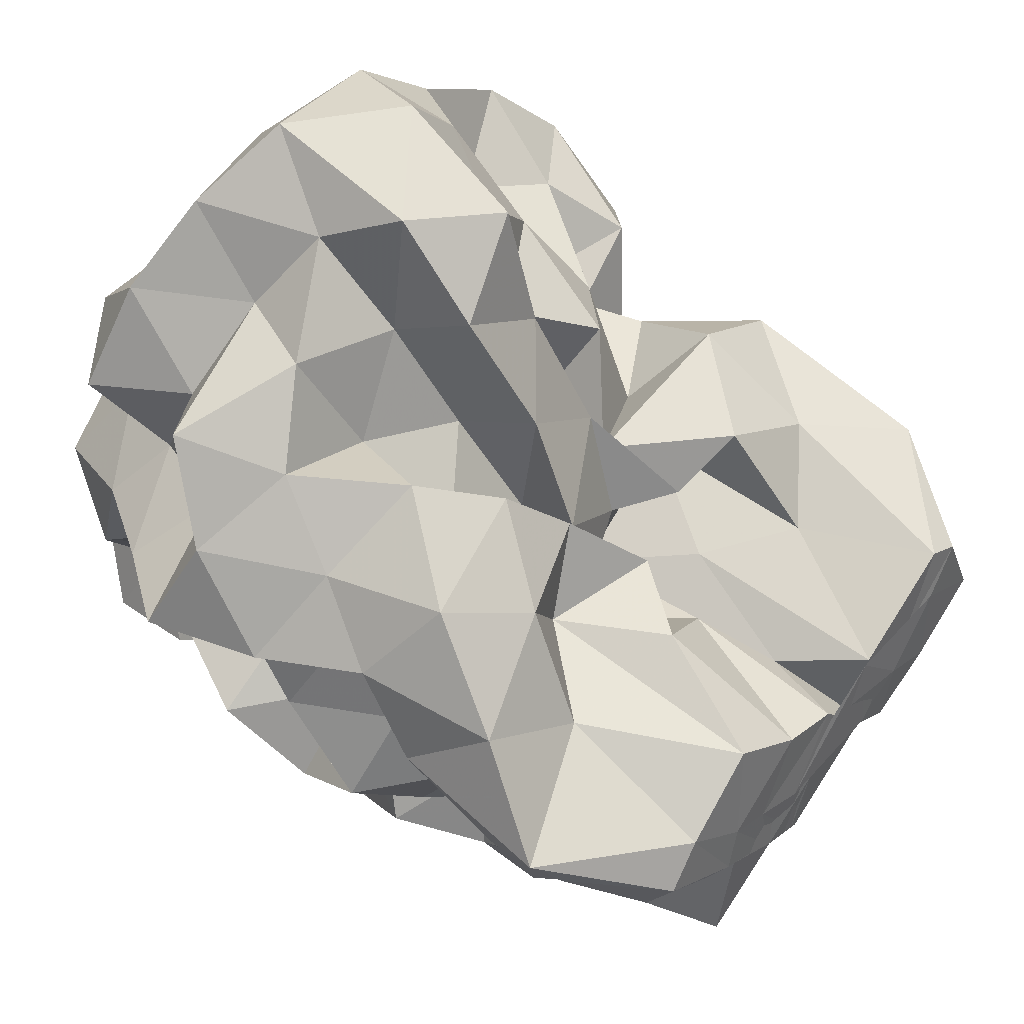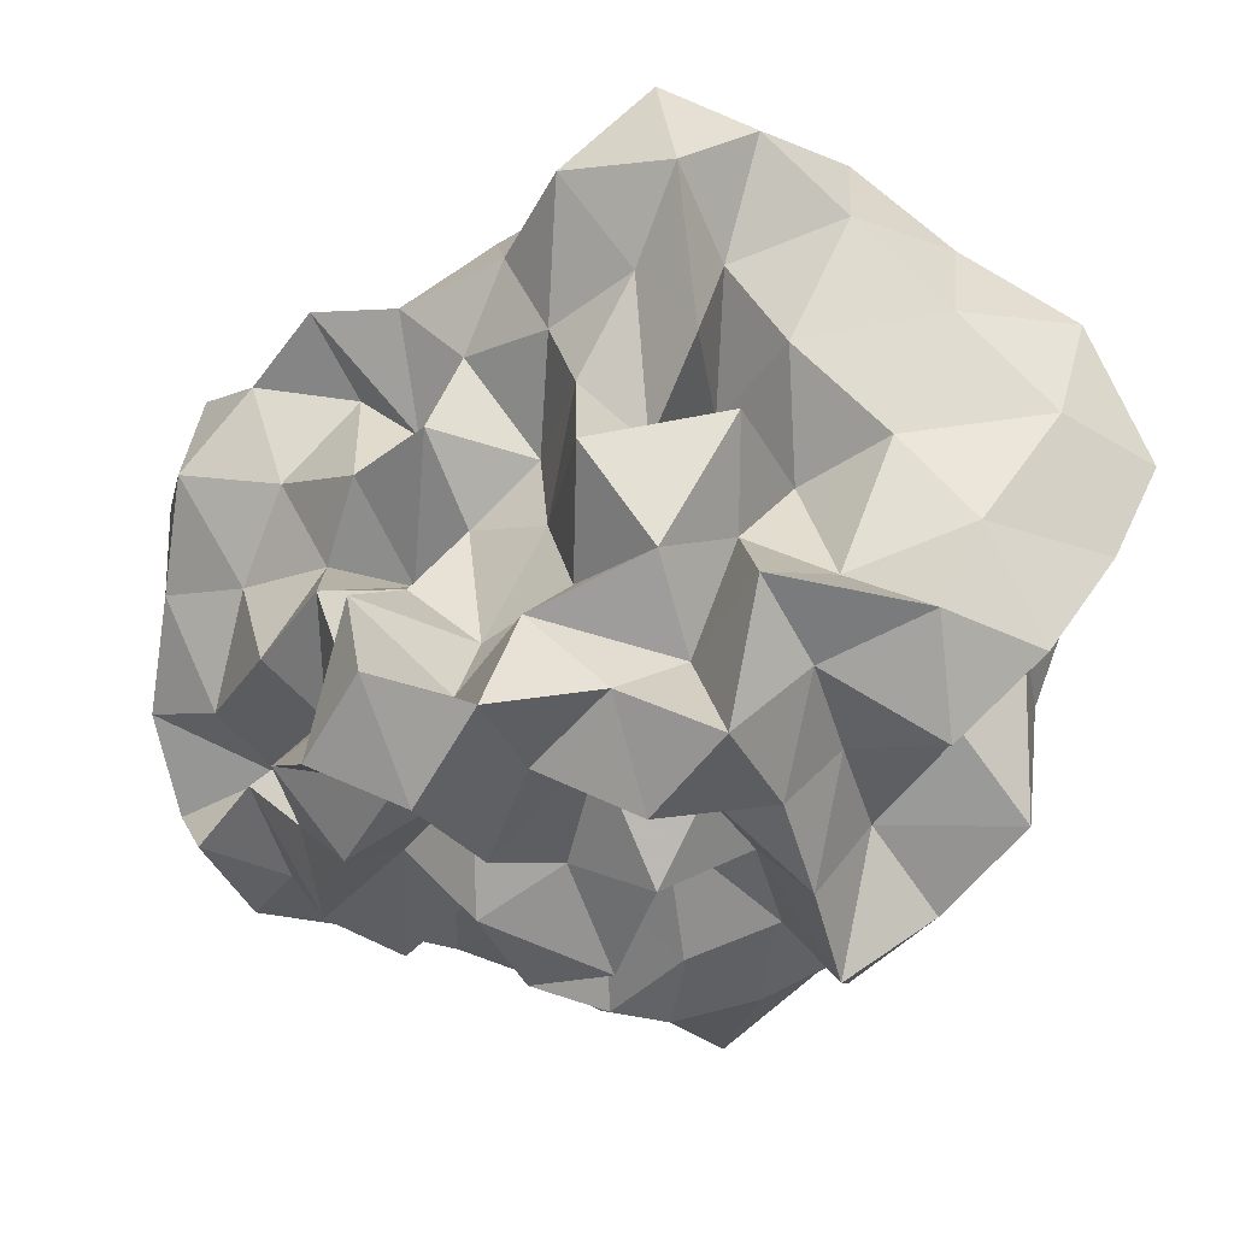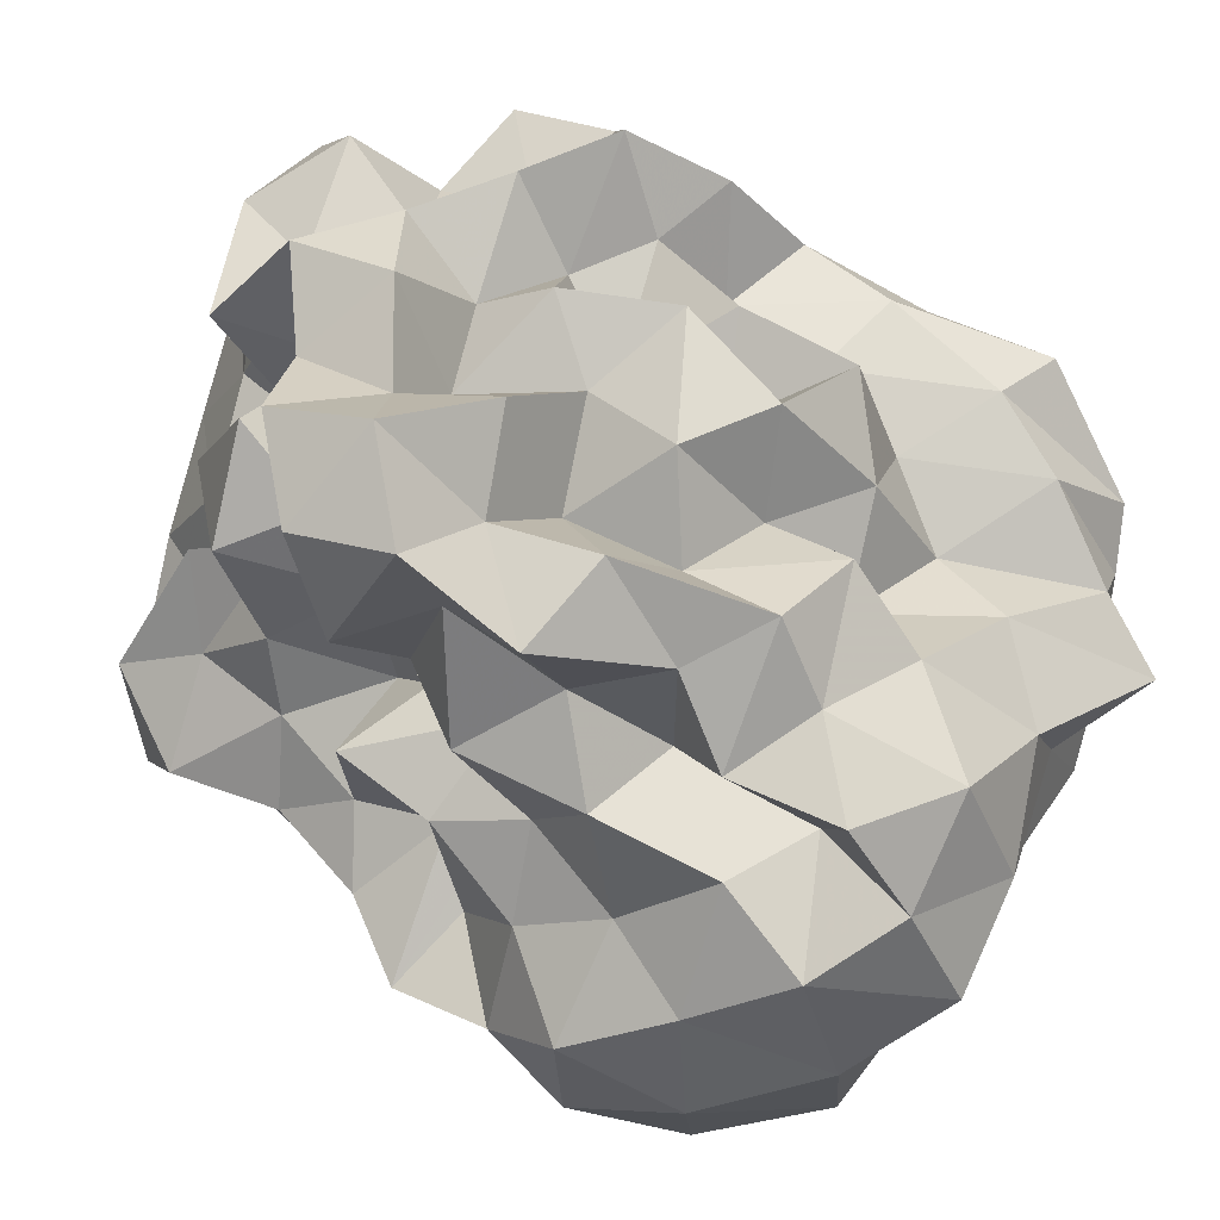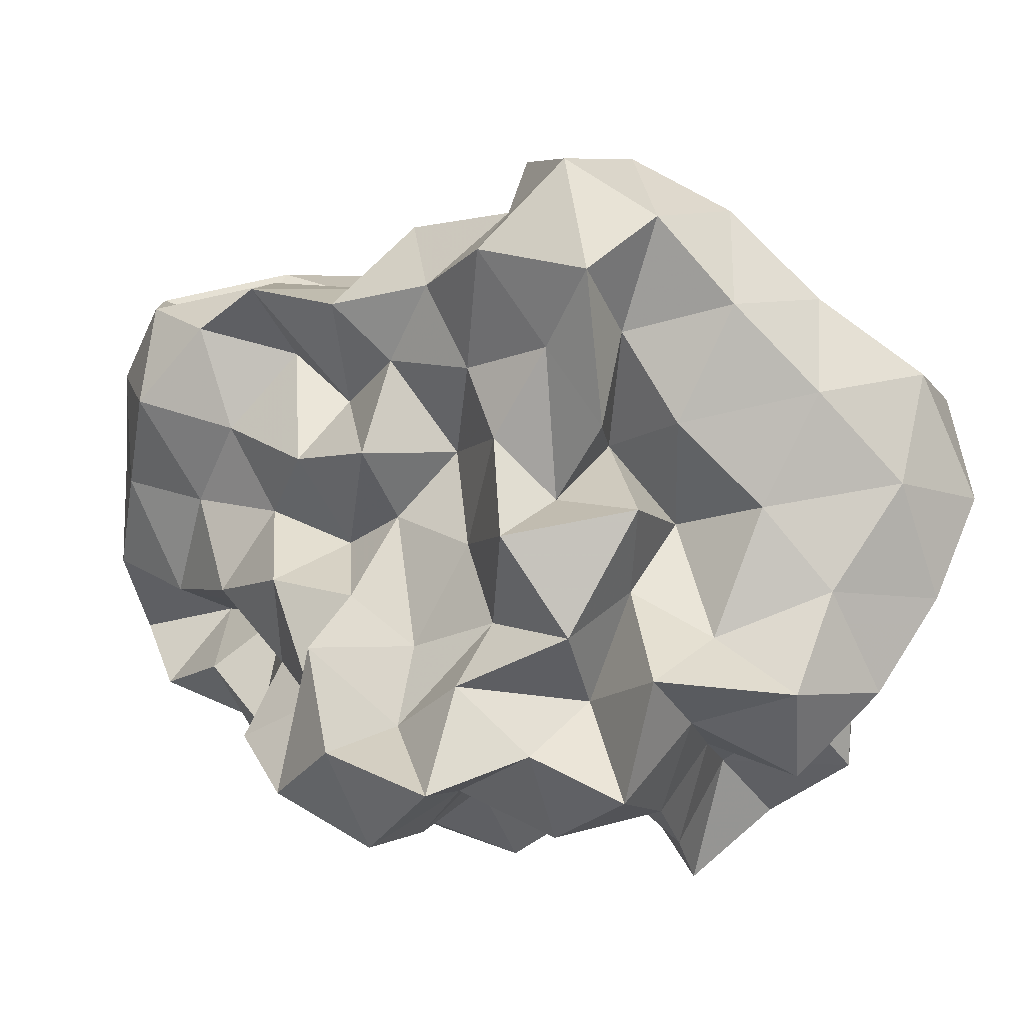
<metadata>
{"format":"obj","ext":"obj","renderer":"f3d","projection":"perspective","resolution":1024,"background":"white","views":[{"elev":65.2,"azim":-142.3,"up":"+Y"},{"elev":-20.3,"azim":83.7,"up":"+Z"},{"elev":-44.6,"azim":154.7,"up":"+Y"},{"elev":5.5,"azim":80.5,"up":"+Z"}]}
</metadata>
<code>
v -0.2938 -0.02065 0.5336
v -0.1585 -0.03649 -0.8444
v 0.9696 0.08928 0.3566
v 0.7897 0.1878 0.6417
v 0.9417 0.5096 0.7301
v 0.7509 0.8381 0.7425
v 0.5169 0.9983 0.6002
v 0.2185 1.051 0.4053
v 0.06813 0.6723 0.3059
v -0.1011 0.3104 0.2638
v -0.68 0.3102 0.2706
v -0.4799 0.1451 0.4426
v -0.8293 0.1205 0.2063
v -1.501 0.1207 0.2391
v -1.528 -0.01095 0.4341
v -1.526 0.04118 0.5908
v -1.585 -0.2201 0.5081
v -1.248 -0.4781 0.5161
v -1.13 -0.8668 0.7146
v -0.8037 -1.181 0.7231
v -0.3924 -1.225 0.699
v -0.1287 -1.083 0.6353
v -0.01093 -0.7655 0.5523
v 0.1114 -0.5988 0.3954
v 0.3453 -0.488 0.5407
v 0.589 -0.2714 0.524
v 0.8244 -0.06 0.5967
v 0.5936 0.1881 0.2699
v 0.9201 0.3382 0.3612
v 0.957 0.7805 0.4567
v 0.8166 1.164 0.5033
v 0.5168 1.349 0.4048
v 0.06429 1.297 0.3061
v -0.1013 0.9129 0.2338
v -0.3458 0.5386 0.2182
v -0.5352 0.2669 0.09822
v -0.5269 0.04897 -0.01856
v -1.244 0.0497 0.07143
v -1.572 -0.1664 0.1599
v -1.504 0.1247 0.2145
v -1.564 -0.09361 0.3437
v -1.589 -0.3101 0.2735
v -1.231 -0.7601 0.2729
v -1.114 -1.181 0.4258
v -0.6491 -1.327 0.4521
v -0.2215 -1.29 0.385
v -0.0542 -0.9863 0.3002
v 0.2388 -0.7837 0.214
v 0.509 -0.6011 0.2514
v 0.3463 -0.269 0.2383
v 0.722 -0.208 0.3086
v 0.7681 -0.0165 0.115
v 0.722 0.38 0.02592
v 0.9423 0.6057 0.09829
v 0.9709 1.05 0.1691
v 0.7997 1.349 0.101
v 0.2766 1.358 0.05728
v -0.04104 1.167 -0.02183
v -0.3015 0.8161 -0.022
v -0.5421 0.56 -0.1393
v -0.6674 0.2187 -0.2662
v -0.98 0.2073 -0.02021
v -1.5 0.1016 0.006757
v -1.553 -0.07203 -0.228
v -1.516 0.05872 -0.0009656
v -1.564 -0.186 0.1441
v -1.368 -0.4687 0.02319
v -1.183 -1.024 0.02316
v -0.9438 -1.327 0.1156
v -0.4531 -1.319 0.09139
v -0.2361 -1.085 0.0425
v 0.01659 -0.8467 0.02187
v 0.1455 -0.6019 -0.07712
v 0.3227 -0.4627 0.02623
v 0.5572 -0.2656 -0.04355
v 0.9869 -0.2307 0.02767
v 1.042 0.188 0.1067
v 0.9565 0.4504 -0.3069
v 1.016 0.813 -0.1621
v 0.9019 1.192 -0.2064
v 0.5019 1.216 -0.0818
v 0.2096 0.9649 -0.09166
v -0.04021 0.6281 -0.09135
v -0.3001 0.3216 -0.09136
v -0.7582 0.3562 -0.01131
v -0.9977 0.4576 -0.2103
v -1.474 0.2234 -0.1826
v -1.521 0.0305 -0.3839
v -1.59 -0.2499 -0.2722
v -1.557 -0.09317 -0.1449
v -1.592 -0.2779 -0.2494
v -1.305 -0.7707 -0.2477
v -1.124 -1.264 -0.2437
v -0.6605 -1.348 -0.2135
v -0.3942 -1.153 -0.2894
v -0.02411 -1.024 -0.2486
v 0.3361 -0.8752 -0.1732
v 0.4773 -0.6358 -0.2118
v 0.5239 -0.4365 -0.3751
v 0.7302 -0.2119 -0.2764
v 1.041 -0.02881 -0.2858
v 0.8489 0.2063 -0.172
v 1.154 0.6634 -0.4603
v 0.9574 0.9873 -0.4941
v 0.5956 1.018 -0.3069
v 0.318 1.108 -0.4276
v 0.109 0.7663 -0.3883
v -0.2368 0.5497 -0.3824
v -0.5386 0.5975 -0.1508
v -0.6532 0.4139 -0.3859
v -1.406 0.4237 -0.3852
v -1.503 0.133 -0.5153
v -1.565 -0.1651 -0.3973
v -1.503 0.0742 -0.2893
v -1.574 -0.1702 -0.3895
v -1.355 -0.4691 -0.4744
v -1.176 -0.9967 -0.4786
v -0.8393 -1.252 -0.4787
v -0.635 -0.9619 -0.3952
v -0.2239 -0.797 -0.3585
v 0.1415 -0.8349 -0.4742
v 0.5249 -0.7657 -0.5525
v 0.7499 -0.7983 -0.3373
v 0.7303 -0.5164 -0.5969
v 0.9369 -0.3612 -0.441
v 0.8407 0.07897 -0.5165
v 1.192 0.2045 -0.3997
v 0.9545 0.7242 -0.7549
v 0.6219 0.8291 -0.61
v 0.4876 1.037 -0.8207
v 0.1554 0.9656 -0.6914
v -0.1749 0.968 -0.4842
v -0.3966 0.8533 -0.3002
v -0.6725 0.7355 -0.5094
v -0.9269 0.4468 -0.6356
v -1.444 0.3353 -0.6875
v -1.535 0.01617 -0.5928
v -1.492 0.1573 -0.4619
v -1.536 -0.02592 -0.5604
v -1.587 -0.2942 -0.6949
v -1.154 -0.6754 -0.6986
v -0.873 -1.017 -0.7598
v -0.5654 -1.188 -0.6481
v -0.2639 -1.043 -0.5487
v -0.05507 -0.8961 -0.7223
v 0.3617 -0.977 -0.6822
v 0.7445 -0.8975 -0.7947
v 0.9872 -0.7676 -0.6258
v 1.111 -0.4794 -0.744
v 1.009 -0.143 -0.654
v 1.102 0.1358 -0.7908
v 0.9897 0.3718 -0.568
v 1.01 0.03169 0.8387
v 0.8985 0.275 1
v 0.6925 0.5582 1.021
v 0.5299 0.5188 0.6718
v 0.2254 0.6986 0.6004
v -0.1812 0.5746 0.4855
v -0.4199 0.4444 0.1938
v -0.7369 0.4408 0.4976
v -1.043 0.1549 0.4747
v -1.47 0.2139 0.6502
v -1.496 0.151 0.7393
v -1.561 -0.1416 0.7937
v -1.354 -0.5689 0.8098
v -0.7917 -0.737 0.8184
v -0.5719 -0.8898 0.6226
v -0.2787 -0.8157 0.7902
v 0.1114 -0.9231 0.7717
v 0.2639 -0.6712 0.7233
v 0.488 -0.3883 0.7861
v 0.7973 -0.2709 0.8987
v 0.7971 0.002336 1.178
v 0.5364 0.2741 1.189
v 0.3621 0.3991 0.9178
v 0.0002708 0.4046 0.6717
v -0.3191 0.2513 0.4789
v -0.4405 0.4278 0.7618
v -0.8345 0.2173 0.7706
v -1.138 0.1979 0.9907
v -1.076 -0.0546 0.8307
v -0.9548 -0.3719 0.8092
v -0.5637 -0.4665 0.7373
v -0.3213 -0.5744 0.5344
v -0.05021 -0.5067 0.7718
v 0.2052 -0.3902 0.9748
v 0.5072 -0.1244 1.017
v 0.2537 -0.02044 1.189
v 0.1129 0.213 1.027
v 0.2406 0.2503 0.6039
v -0.164 0.1981 0.772
v -0.4922 0.1986 1.031
v -0.7004 0.0703 0.8753
v -0.7676 -0.1917 0.652
v -0.4538 -0.2798 0.4381
v 0.0724 -0.3616 0.5065
v 0.2363 -0.1152 0.6934
v -0.02664 -0.02069 0.855
v -0.00296 0.1719 0.4814
v -0.5399 0.1727 0.5739
v -0.6803 -0.03045 0.3657
v -0.06689 -0.1037 0.3666
v 0.6988 0.4958 -0.6905
v 0.4061 0.6231 -0.8055
v 0.2573 0.8288 -1.014
v -0.1139 0.8257 -0.8335
v -0.4839 0.8925 -0.7368
v -0.806 0.6866 -0.9138
v -1.103 0.4366 -1.093
v -1.471 0.2482 -0.8325
v -1.509 0.09849 -0.6908
v -1.374 -0.1392 -0.8124
v -1.016 -0.3962 -0.8213
v -0.712 -0.6974 -0.8406
v -0.4491 -0.9119 -0.7602
v -0.243 -0.8187 -0.9362
v 0.2321 -0.7744 -0.9011
v 0.5007 -0.6421 -0.7601
v 0.8827 -0.6243 -0.9478
v 0.7862 -0.3291 -0.7989
v 0.8579 -0.03472 -0.9446
v 0.8169 0.3164 -0.8814
v 0.5632 0.436 -1.045
v 0.3253 0.5444 -1.22
v -0.04964 0.6355 -1.129
v -0.3635 0.6886 -0.979
v -0.59 0.4725 -1.056
v -0.9264 0.2484 -1.054
v -1.136 0.05873 -0.975
v -0.8694 -0.1456 -0.7275
v -0.5926 -0.4438 -0.6881
v -0.4378 -0.5784 -0.9901
v -0.04279 -0.6061 -0.7846
v 0.2529 -0.4394 -0.6787
v 0.5465 -0.4134 -0.9817
v 0.5861 -0.1306 -0.6942
v 0.5636 0.1541 -0.7865
v 0.3257 0.3219 -0.8594
v 0.1215 0.4228 -1.004
v -0.1751 0.4725 -0.8388
v -0.4268 0.2516 -0.9123
v -0.6855 0.05861 -0.8558
v -0.5471 -0.2206 -0.9569
v -0.2701 -0.3664 -0.8284
v 0.08254 -0.4096 -1.015
v 0.2846 -0.1832 -0.902
v 0.4357 0.03993 -1.016
v 0.1266 0.1029 -0.7567
v -0.09073 0.1803 -1.066
v -0.4065 0.008053 -1.145
v -0.1687 -0.2483 -1.131
v 0.1207 -0.0366 -1.165
f 3 28 4
f 4 28 29
f 4 29 5
f 5 29 30
f 5 30 6
f 6 30 31
f 6 31 7
f 7 31 32
f 7 32 8
f 8 32 33
f 8 33 9
f 9 33 34
f 9 34 10
f 10 34 35
f 10 35 11
f 11 35 36
f 11 36 12
f 12 36 37
f 12 37 13
f 13 37 38
f 13 38 14
f 14 38 39
f 14 39 15
f 15 39 40
f 15 40 16
f 16 40 41
f 16 41 17
f 17 41 42
f 17 42 18
f 18 42 43
f 18 43 19
f 19 43 44
f 19 44 20
f 20 44 45
f 20 45 21
f 21 45 46
f 21 46 22
f 22 46 47
f 22 47 23
f 23 47 48
f 23 48 24
f 24 48 49
f 24 49 25
f 25 49 50
f 25 50 26
f 26 50 51
f 26 51 27
f 27 51 52
f 27 52 3
f 3 52 28
f 28 53 29
f 29 53 54
f 29 54 30
f 30 54 55
f 30 55 31
f 31 55 56
f 31 56 32
f 32 56 57
f 32 57 33
f 33 57 58
f 33 58 34
f 34 58 59
f 34 59 35
f 35 59 60
f 35 60 36
f 36 60 61
f 36 61 37
f 37 61 62
f 37 62 38
f 38 62 63
f 38 63 39
f 39 63 64
f 39 64 40
f 40 64 65
f 40 65 41
f 41 65 66
f 41 66 42
f 42 66 67
f 42 67 43
f 43 67 68
f 43 68 44
f 44 68 69
f 44 69 45
f 45 69 70
f 45 70 46
f 46 70 71
f 46 71 47
f 47 71 72
f 47 72 48
f 48 72 73
f 48 73 49
f 49 73 74
f 49 74 50
f 50 74 75
f 50 75 51
f 51 75 76
f 51 76 52
f 52 76 77
f 52 77 28
f 28 77 53
f 53 78 54
f 54 78 79
f 54 79 55
f 55 79 80
f 55 80 56
f 56 80 81
f 56 81 57
f 57 81 82
f 57 82 58
f 58 82 83
f 58 83 59
f 59 83 84
f 59 84 60
f 60 84 85
f 60 85 61
f 61 85 86
f 61 86 62
f 62 86 87
f 62 87 63
f 63 87 88
f 63 88 64
f 64 88 89
f 64 89 65
f 65 89 90
f 65 90 66
f 66 90 91
f 66 91 67
f 67 91 92
f 67 92 68
f 68 92 93
f 68 93 69
f 69 93 94
f 69 94 70
f 70 94 95
f 70 95 71
f 71 95 96
f 71 96 72
f 72 96 97
f 72 97 73
f 73 97 98
f 73 98 74
f 74 98 99
f 74 99 75
f 75 99 100
f 75 100 76
f 76 100 101
f 76 101 77
f 77 101 102
f 77 102 53
f 53 102 78
f 78 103 79
f 79 103 104
f 79 104 80
f 80 104 105
f 80 105 81
f 81 105 106
f 81 106 82
f 82 106 107
f 82 107 83
f 83 107 108
f 83 108 84
f 84 108 109
f 84 109 85
f 85 109 110
f 85 110 86
f 86 110 111
f 86 111 87
f 87 111 112
f 87 112 88
f 88 112 113
f 88 113 89
f 89 113 114
f 89 114 90
f 90 114 115
f 90 115 91
f 91 115 116
f 91 116 92
f 92 116 117
f 92 117 93
f 93 117 118
f 93 118 94
f 94 118 119
f 94 119 95
f 95 119 120
f 95 120 96
f 96 120 121
f 96 121 97
f 97 121 122
f 97 122 98
f 98 122 123
f 98 123 99
f 99 123 124
f 99 124 100
f 100 124 125
f 100 125 101
f 101 125 126
f 101 126 102
f 102 126 127
f 102 127 78
f 78 127 103
f 103 128 104
f 104 128 129
f 104 129 105
f 105 129 130
f 105 130 106
f 106 130 131
f 106 131 107
f 107 131 132
f 107 132 108
f 108 132 133
f 108 133 109
f 109 133 134
f 109 134 110
f 110 134 135
f 110 135 111
f 111 135 136
f 111 136 112
f 112 136 137
f 112 137 113
f 113 137 138
f 113 138 114
f 114 138 139
f 114 139 115
f 115 139 140
f 115 140 116
f 116 140 141
f 116 141 117
f 117 141 142
f 117 142 118
f 118 142 143
f 118 143 119
f 119 143 144
f 119 144 120
f 120 144 145
f 120 145 121
f 121 145 146
f 121 146 122
f 122 146 147
f 122 147 123
f 123 147 148
f 123 148 124
f 124 148 149
f 124 149 125
f 125 149 150
f 125 150 126
f 126 150 151
f 126 151 127
f 127 151 152
f 127 152 103
f 103 152 128
f 153 154 173
f 154 174 173
f 154 155 174
f 155 175 174
f 155 156 175
f 156 176 175
f 156 157 176
f 157 158 176
f 158 177 176
f 158 159 177
f 159 178 177
f 159 160 178
f 160 179 178
f 160 161 179
f 161 162 179
f 162 180 179
f 162 163 180
f 163 181 180
f 163 164 181
f 164 182 181
f 164 165 182
f 165 166 182
f 166 183 182
f 166 167 183
f 167 184 183
f 167 168 184
f 168 185 184
f 168 169 185
f 169 170 185
f 170 186 185
f 170 171 186
f 171 187 186
f 171 172 187
f 172 173 187
f 172 153 173
f 173 174 188
f 174 189 188
f 174 175 189
f 175 190 189
f 175 176 190
f 176 177 190
f 177 191 190
f 177 178 191
f 178 192 191
f 178 179 192
f 179 180 192
f 180 193 192
f 180 181 193
f 181 194 193
f 181 182 194
f 182 183 194
f 183 195 194
f 183 184 195
f 184 196 195
f 184 185 196
f 185 186 196
f 186 197 196
f 186 187 197
f 187 188 197
f 187 173 188
f 188 189 198
f 189 199 198
f 189 190 199
f 190 191 199
f 191 200 199
f 191 192 200
f 192 193 200
f 193 201 200
f 193 194 201
f 194 195 201
f 195 202 201
f 195 196 202
f 196 197 202
f 197 198 202
f 197 188 198
f 203 223 204
f 204 223 224
f 204 224 205
f 205 224 225
f 205 225 206
f 206 225 226
f 206 226 207
f 207 226 208
f 208 226 227
f 208 227 209
f 209 227 228
f 209 228 210
f 210 228 229
f 210 229 211
f 211 229 212
f 212 229 230
f 212 230 213
f 213 230 231
f 213 231 214
f 214 231 232
f 214 232 215
f 215 232 216
f 216 232 233
f 216 233 217
f 217 233 234
f 217 234 218
f 218 234 235
f 218 235 219
f 219 235 220
f 220 235 236
f 220 236 221
f 221 236 237
f 221 237 222
f 222 237 223
f 222 223 203
f 223 238 224
f 224 238 239
f 224 239 225
f 225 239 240
f 225 240 226
f 226 240 227
f 227 240 241
f 227 241 228
f 228 241 242
f 228 242 229
f 229 242 230
f 230 242 243
f 230 243 231
f 231 243 244
f 231 244 232
f 232 244 233
f 233 244 245
f 233 245 234
f 234 245 246
f 234 246 235
f 235 246 236
f 236 246 247
f 236 247 237
f 237 247 238
f 237 238 223
f 238 248 239
f 239 248 249
f 239 249 240
f 240 249 241
f 241 249 250
f 241 250 242
f 242 250 243
f 243 250 251
f 243 251 244
f 244 251 245
f 245 251 252
f 245 252 246
f 246 252 247
f 247 252 248
f 247 248 238
f 3 4 153
f 153 4 154
f 4 5 154
f 154 5 155
f 5 6 155
f 155 6 156
f 6 7 156
f 156 7 157
f 7 8 157
f 8 9 157
f 157 9 158
f 9 10 158
f 158 10 159
f 10 11 159
f 159 11 160
f 11 12 160
f 160 12 161
f 12 13 161
f 13 14 161
f 161 14 162
f 14 15 162
f 162 15 163
f 15 16 163
f 163 16 164
f 16 17 164
f 164 17 165
f 17 18 165
f 18 19 165
f 165 19 166
f 19 20 166
f 166 20 167
f 20 21 167
f 167 21 168
f 21 22 168
f 168 22 169
f 22 23 169
f 23 24 169
f 169 24 170
f 24 25 170
f 170 25 171
f 25 26 171
f 171 26 172
f 26 27 172
f 172 27 153
f 27 3 153
f 128 203 129
f 129 203 204
f 129 204 130
f 130 204 205
f 130 205 131
f 131 205 206
f 131 206 132
f 132 206 207
f 132 207 133
f 133 207 134
f 134 207 208
f 134 208 135
f 135 208 209
f 135 209 136
f 136 209 210
f 136 210 137
f 137 210 211
f 137 211 138
f 138 211 139
f 139 211 212
f 139 212 140
f 140 212 213
f 140 213 141
f 141 213 214
f 141 214 142
f 142 214 215
f 142 215 143
f 143 215 144
f 144 215 216
f 144 216 145
f 145 216 217
f 145 217 146
f 146 217 218
f 146 218 147
f 147 218 219
f 147 219 148
f 148 219 149
f 149 219 220
f 149 220 150
f 150 220 221
f 150 221 151
f 151 221 222
f 151 222 152
f 152 222 203
f 152 203 128
f 198 199 1
f 199 200 1
f 200 201 1
f 201 202 1
f 202 198 1
f 249 248 2
f 250 249 2
f 251 250 2
f 252 251 2
f 248 252 2

</code>
